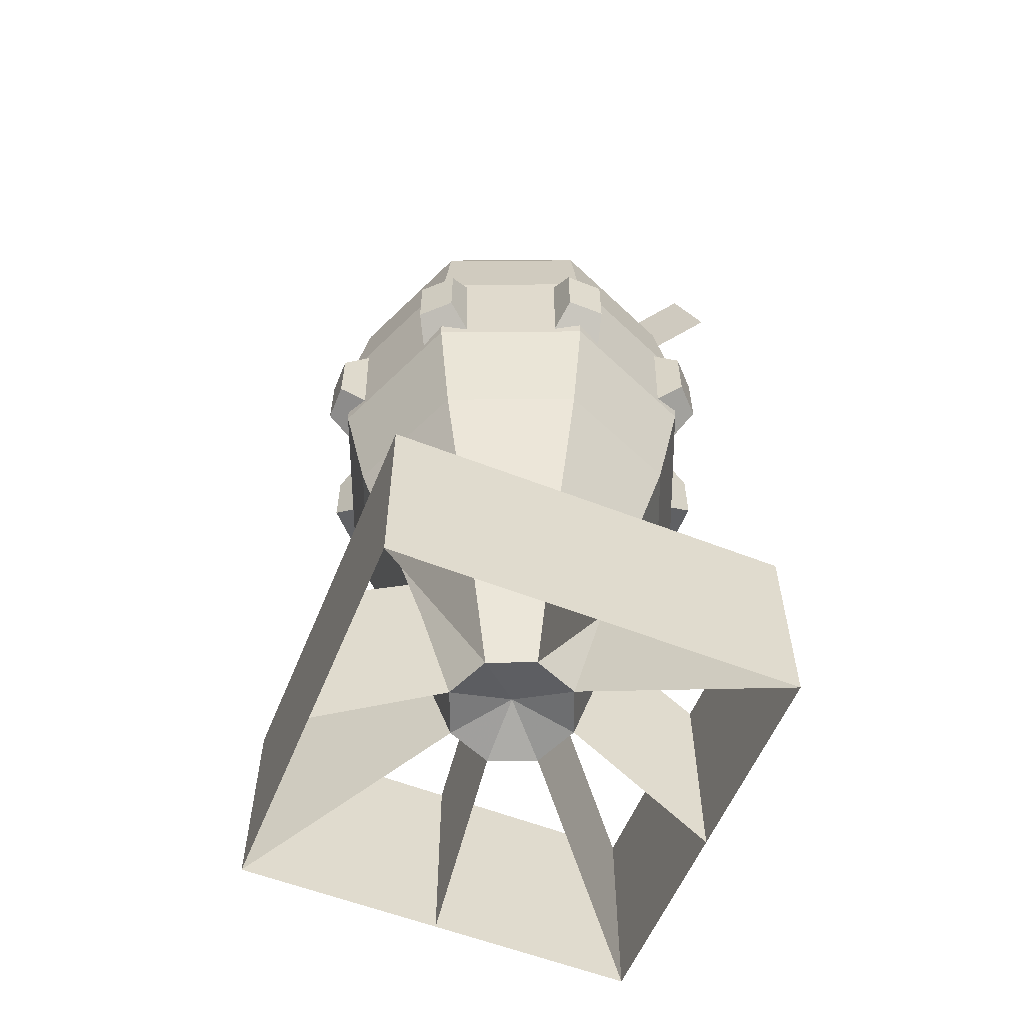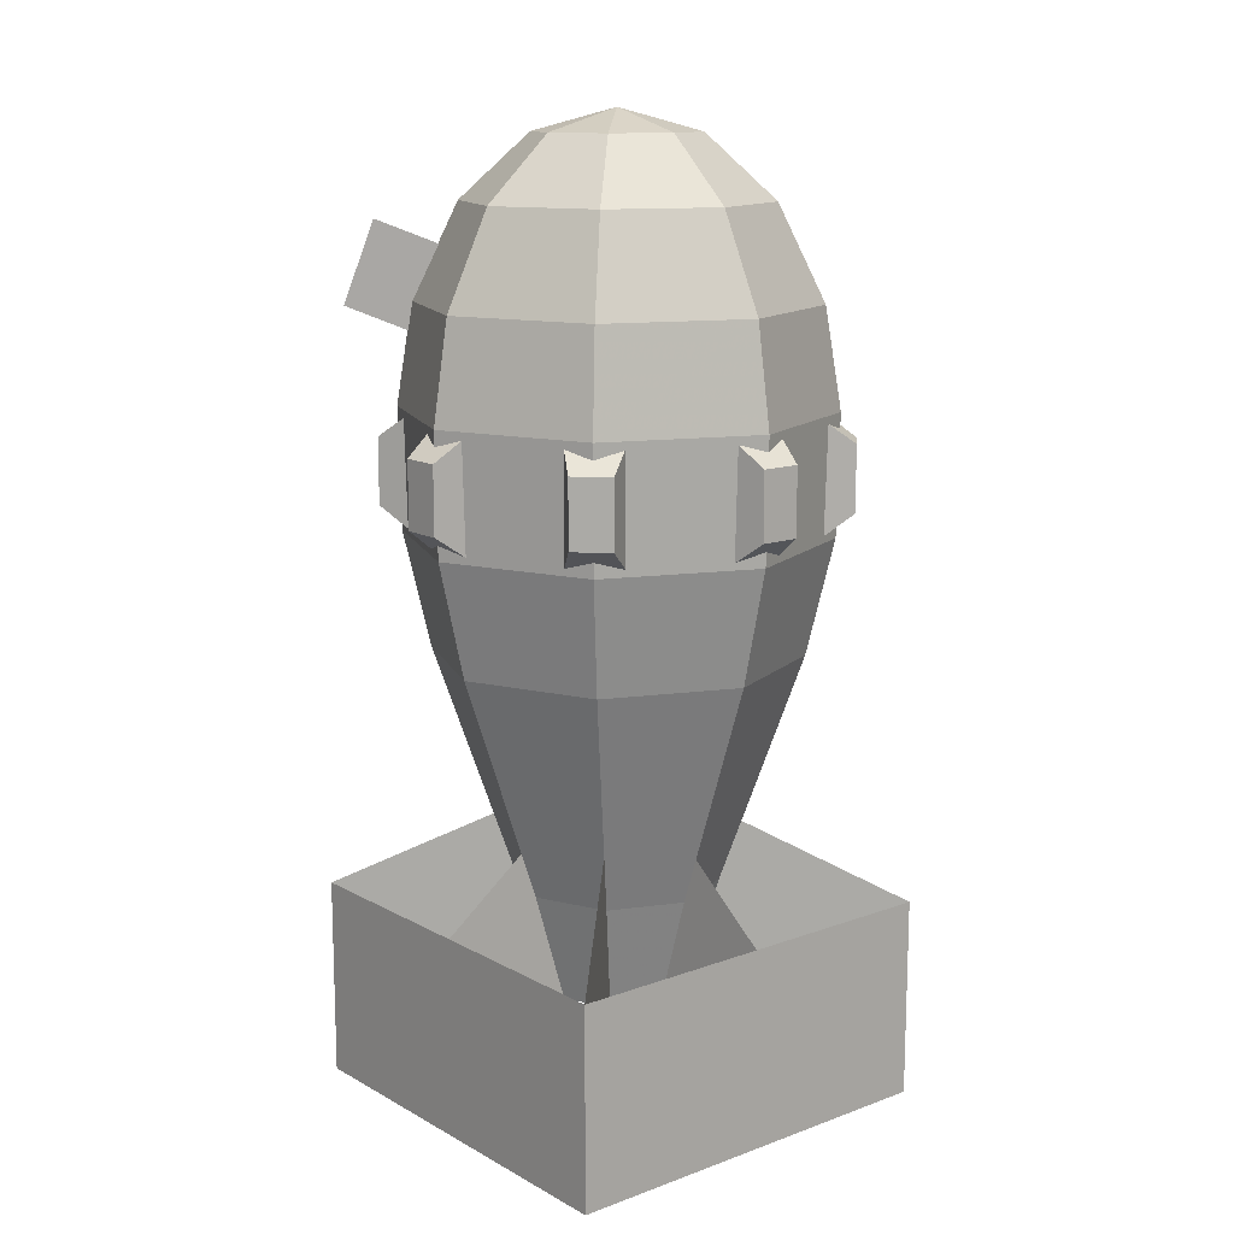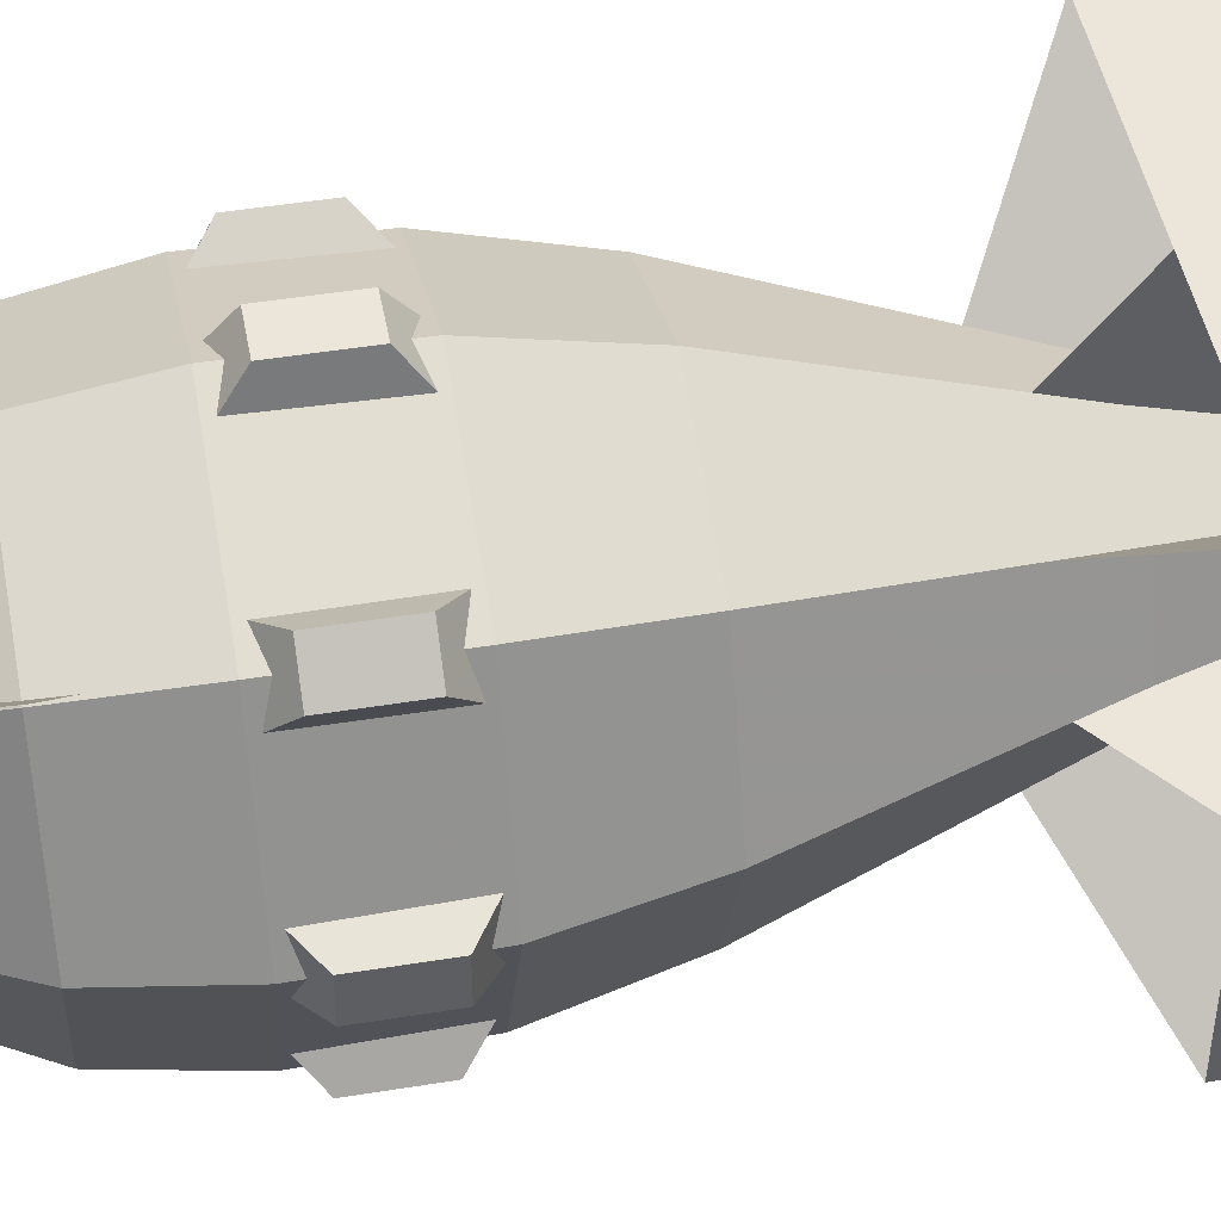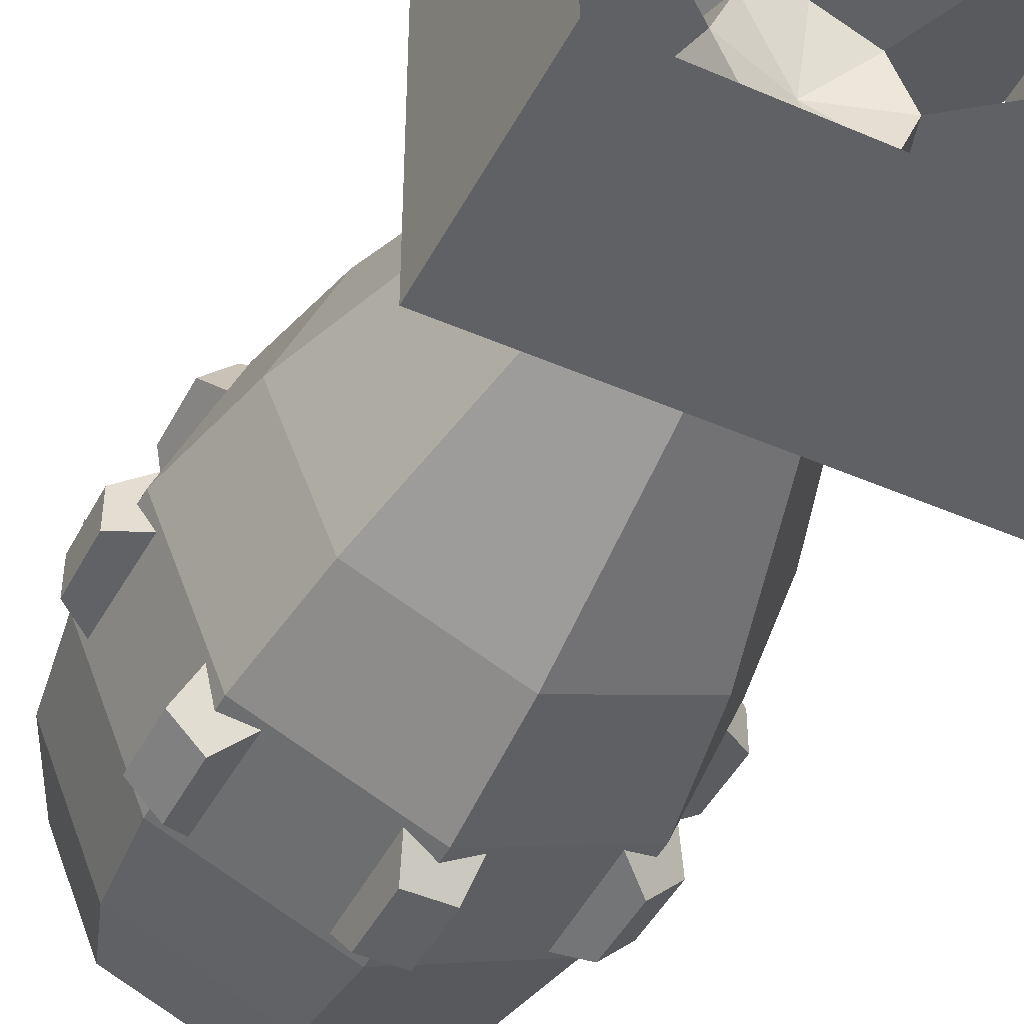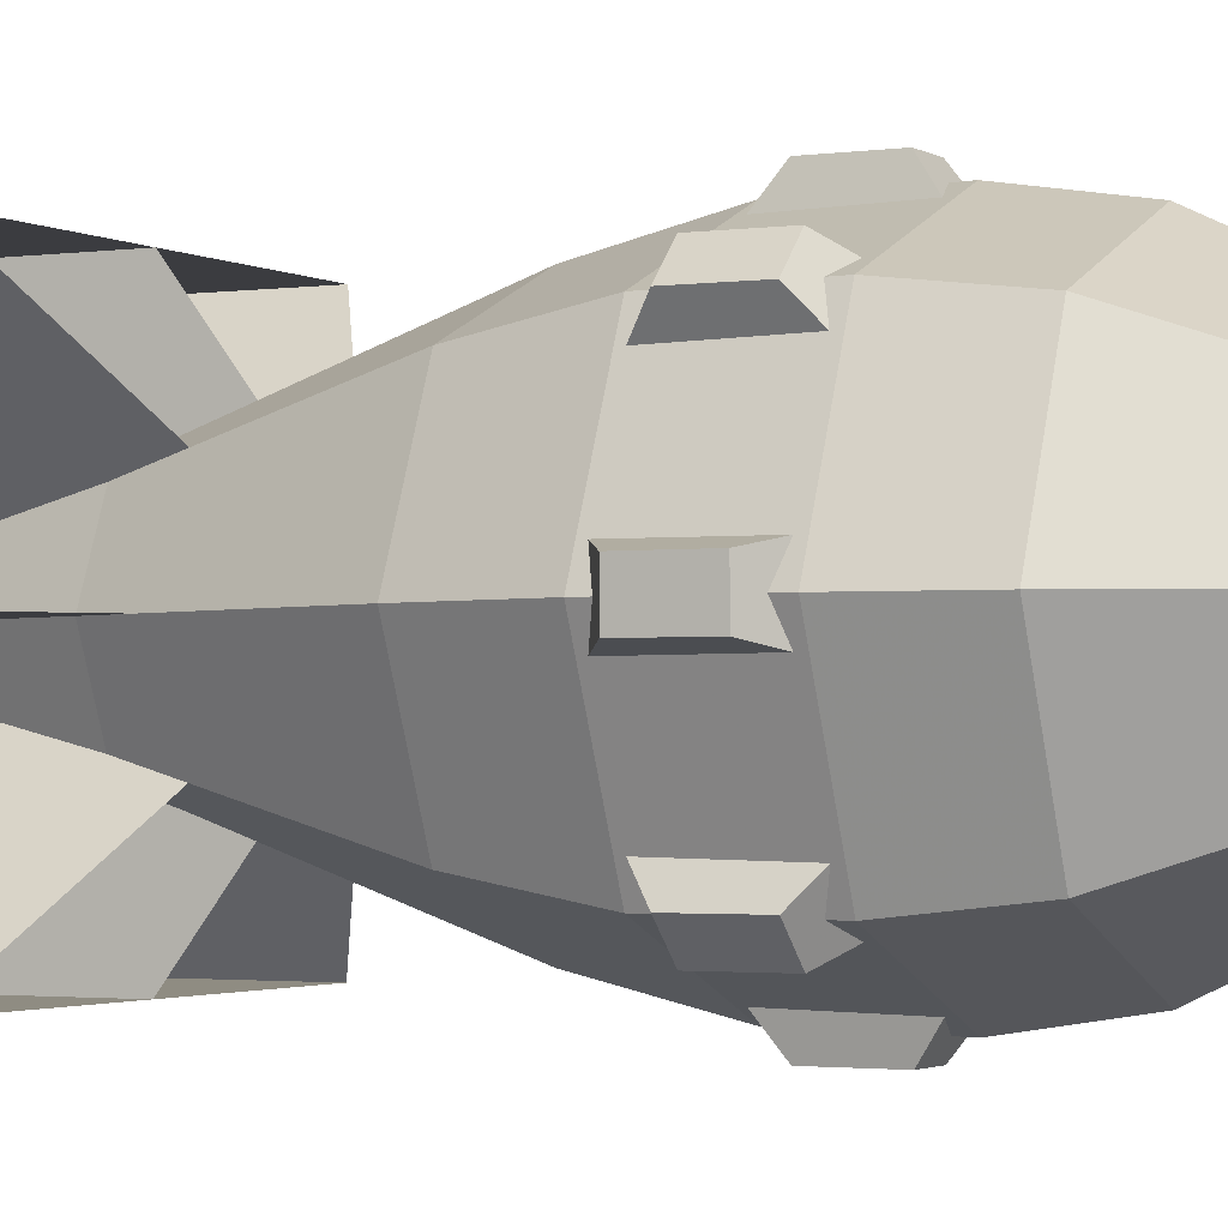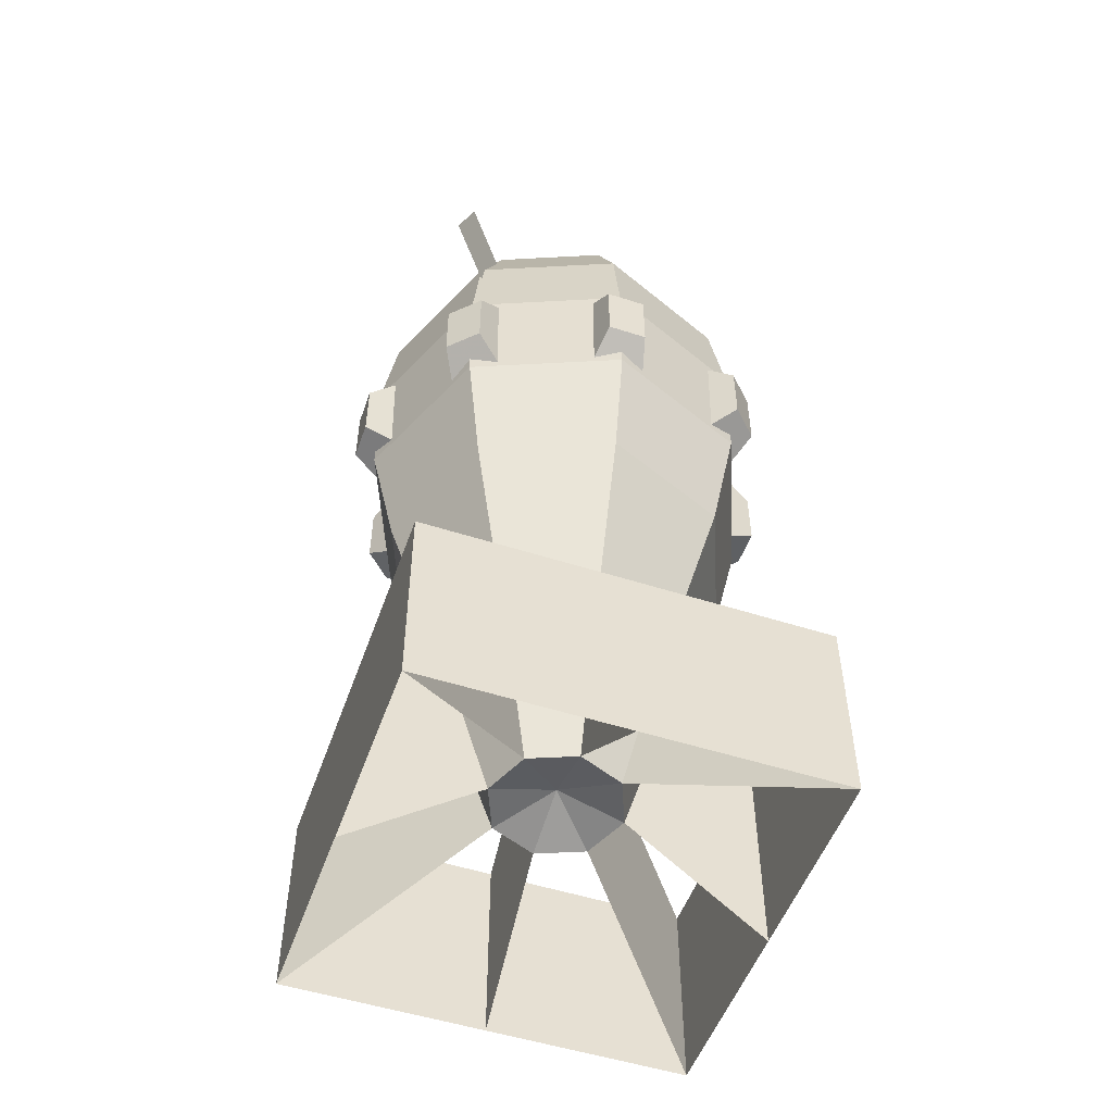
<metadata>
{"format":"obj","ext":"obj","renderer":"f3d","projection":"perspective","resolution":1024,"background":"white","views":[{"elev":-57.8,"azim":67.9,"up":"+Z"},{"elev":13.1,"azim":-129.4,"up":"+Z"},{"elev":46.9,"azim":79.5,"up":"+Y"},{"elev":-46.1,"azim":153.5,"up":"+Y"},{"elev":-2.0,"azim":-62.7,"up":"+Y"},{"elev":-51.9,"azim":160.8,"up":"+Z"}]}
</metadata>
<code>
v 25.8 25.8 -128.1
v -1e-06 36.49 -128.1
v -25.8 25.8 -128.1
v -36.49 0 -128.1
v -25.8 -25.8 -128.1
v -1e-06 -36.49 -128.1
v 25.8 -25.8 -128.1
v 36.49 0 -128.1
v 46.32 46.32 -45.51
v 0 65.51 -45.51
v -46.32 46.32 -45.51
v -65.51 -0 -45.51
v -46.32 -46.32 -45.51
v 0 -65.51 -45.51
v 46.32 -46.32 -45.51
v 65.51 -0 -45.51
v 53.12 53.12 -3.99
v 0 75.12 -3.99
v -53.12 53.12 -3.99
v -75.12 0 -3.99
v -53.12 -53.12 -3.99
v 0 -75.12 -3.99
v 53.12 -53.12 -3.99
v 75.12 0 -3.99
v 17.11 17.11 -168.7
v 0 24.2 -168.7
v 0 0 -161.1
v -17.11 17.11 -168.7
v -24.2 0 -168.7
v -17.11 -17.11 -168.7
v 0 -24.2 -168.7
v 17.11 -17.11 -168.7
v 24.2 0 -168.7
v 53.72 53.72 39.38
v 0 75.97 39.38
v 0 70.19 75.43
v 49.63 49.63 75.43
v -53.72 53.72 39.38
v -49.63 49.63 75.43
v -75.97 0 39.38
v -70.19 0 75.43
v -53.72 -53.72 39.38
v -49.63 -49.63 75.43
v 0 -75.97 39.38
v 0 -70.19 75.43
v 53.72 -53.72 39.38
v 49.63 -49.63 75.43
v 75.97 0 39.38
v 70.19 0 75.43
v 0 53.72 109.3
v 37.99 37.99 109.3
v -37.99 37.99 109.3
v -53.72 0 109.3
v -37.99 -37.99 109.3
v 0 -53.72 109.3
v 37.99 -37.99 109.3
v 53.72 0 109.3
v 0 29.07 132
v 20.56 20.56 132
v -20.56 20.56 132
v -29.07 0 132
v -20.56 -20.56 132
v 0 -29.07 132
v 20.56 -20.56 132
v 29.07 0 132
v 0 0 140
v -73.47 -73.47 -134.5
v 73.47 -73.47 -134.5
v -73.47 73.47 -134.5
v 73.47 73.47 -134.5
v -73.47 73.47 -206.8
v 73.47 73.47 -206.8
v -73.47 -73.47 -206.8
v 73.47 -73.47 -206.8
v 24.2 0 -96.83
v 73.47 0 -134.5
v 24.2 0 -168.7
v 73.47 0 -206.8
v 17.11 17.11 -96.83
v 73.47 73.47 -134.5
v 17.11 17.11 -168.7
v 73.47 73.47 -206.8
v 17.11 -17.11 -96.83
v 73.47 -73.47 -134.5
v 17.11 -17.11 -168.7
v 73.47 -73.47 -206.8
v 0 24.2 -96.83
v 0 73.47 -134.5
v 0 24.2 -168.7
v 0 73.47 -206.8
v -17.11 17.11 -96.83
v -73.47 73.47 -134.5
v -17.11 17.11 -168.7
v -73.47 73.47 -206.8
v -24.2 0 -96.83
v -73.47 0 -134.5
v -24.2 0 -168.7
v -73.47 0 -206.8
v -17.11 -17.11 -96.83
v -73.47 -73.47 -134.5
v -17.11 -17.11 -168.7
v -73.47 -73.47 -206.8
v 0 -24.2 -96.83
v 0 -73.47 -134.5
v 0 -24.2 -168.7
v 0 -73.47 -206.8
v -10.78 67.24 39.95
v 10.78 67.24 39.95
v -7.139 81.51 29.69
v 7.139 81.51 29.69
v -7.139 81.51 5.906
v 7.139 81.51 5.906
v -10.78 67.24 -4.347
v 10.78 67.24 -4.347
v 39.92 55.16 39.95
v 55.16 39.92 39.95
v 52.59 62.69 29.69
v 62.69 52.59 29.69
v 52.59 62.69 5.906
v 62.69 52.59 5.906
v 39.92 55.16 -4.347
v 55.16 39.92 -4.347
v 67.24 10.78 39.95
v 67.24 -10.78 39.95
v 81.51 7.139 29.69
v 81.51 -7.139 29.69
v 81.51 7.139 5.906
v 81.51 -7.139 5.906
v 67.24 10.78 -4.347
v 67.24 -10.78 -4.347
v -39.92 -55.16 39.95
v -55.16 -39.92 39.95
v -52.59 -62.69 29.69
v -62.69 -52.59 29.69
v -52.59 -62.69 5.906
v -62.69 -52.59 5.906
v -39.92 -55.16 -4.347
v -55.16 -39.92 -4.347
v 10.78 -67.24 39.95
v -10.78 -67.24 39.95
v 7.139 -81.51 29.69
v -7.139 -81.51 29.69
v 7.139 -81.51 5.906
v -7.139 -81.51 5.906
v 10.78 -67.24 -4.347
v -10.78 -67.24 -4.347
v 55.16 -39.92 39.95
v 39.92 -55.16 39.95
v 62.69 -52.59 29.69
v 52.59 -62.69 29.69
v 62.69 -52.59 5.906
v 52.59 -62.69 5.906
v 55.16 -39.92 -4.347
v 39.92 -55.16 -4.347
v -55.16 39.92 39.95
v -39.92 55.16 39.95
v -62.69 52.59 29.69
v -52.59 62.69 29.69
v -62.69 52.59 5.906
v -52.59 62.69 5.906
v -55.16 39.92 -4.347
v -39.92 55.16 -4.347
v -67.24 -10.78 39.95
v -67.24 10.78 39.95
v -81.51 -7.139 29.69
v -81.51 7.139 29.69
v -81.51 -7.139 5.906
v -81.51 7.139 5.906
v -67.24 -10.78 -4.347
v -67.24 10.78 -4.347
v 36.55 38.31 92.07
v 56.84 59.58 103.1
v 44.68 45.81 62.68
v 64.97 67.08 73.72
f 2 10 1
f 1 10 9
f 3 11 2
f 2 11 10
f 4 12 3
f 3 12 11
f 5 13 4
f 4 13 12
f 6 14 5
f 5 14 13
f 7 15 6
f 6 15 14
f 8 16 7
f 7 16 15
f 1 9 8
f 8 9 16
f 9 10 17
f 17 10 18
f 10 11 18
f 18 11 19
f 19 11 20
f 20 11 12
f 12 13 20
f 20 13 21
f 13 14 21
f 21 14 22
f 14 15 22
f 22 15 23
f 15 16 23
f 23 16 24
f 16 9 24
f 24 9 17
f 34 35 37
f 37 35 36
f 35 38 36
f 36 38 39
f 39 38 41
f 41 38 40
f 40 42 41
f 41 42 43
f 42 44 43
f 43 44 45
f 44 46 45
f 45 46 47
f 47 46 49
f 49 46 48
f 48 34 49
f 49 34 37
f 37 36 51
f 51 36 50
f 36 39 50
f 50 39 52
f 53 52 41
f 41 52 39
f 41 43 53
f 53 43 54
f 43 45 54
f 54 45 55
f 45 47 55
f 55 47 56
f 56 47 57
f 57 47 49
f 49 37 57
f 57 37 51
f 51 50 59
f 59 50 58
f 50 52 58
f 58 52 60
f 52 53 60
f 60 53 61
f 53 54 61
f 61 54 62
f 54 55 62
f 62 55 63
f 55 56 63
f 63 56 64
f 56 57 64
f 64 57 65
f 57 51 65
f 65 51 59
f 26 25 27
f 28 26 27
f 29 28 27
f 30 29 27
f 31 30 27
f 32 31 27
f 33 32 27
f 25 33 27
f 59 58 66
f 58 60 66
f 60 61 66
f 61 62 66
f 62 63 66
f 63 64 66
f 64 65 66
f 65 59 66
f 2 1 26
f 26 1 25
f 3 2 28
f 28 2 26
f 4 3 29
f 29 3 28
f 5 4 30
f 30 4 29
f 6 5 31
f 31 5 30
f 7 6 32
f 32 6 31
f 8 7 33
f 33 7 32
f 1 8 25
f 25 8 33
f 17 18 34
f 34 18 35
f 18 19 35
f 35 19 38
f 19 20 38
f 38 20 40
f 20 21 40
f 40 21 42
f 21 22 42
f 42 22 44
f 22 23 44
f 44 23 46
f 23 24 46
f 46 24 48
f 24 17 48
f 48 17 34
f 69 70 71
f 71 70 72
f 73 74 67
f 67 74 68
f 68 74 70
f 70 74 72
f 73 67 71
f 71 67 69
f 75 76 77
f 77 76 78
f 79 80 81
f 81 80 82
f 83 84 85
f 85 84 86
f 87 88 89
f 89 88 90
f 91 92 93
f 93 92 94
f 95 96 97
f 97 96 98
f 99 100 101
f 101 100 102
f 103 104 105
f 105 104 106
f 107 108 109
f 109 108 110
f 109 110 111
f 111 110 112
f 111 112 113
f 113 112 114
f 108 114 110
f 110 114 112
f 113 107 111
f 111 107 109
f 115 116 117
f 117 116 118
f 117 118 119
f 119 118 120
f 119 120 121
f 121 120 122
f 116 122 118
f 118 122 120
f 121 115 119
f 119 115 117
f 123 124 125
f 125 124 126
f 125 126 127
f 127 126 128
f 127 128 129
f 129 128 130
f 124 130 126
f 126 130 128
f 129 123 127
f 127 123 125
f 131 132 133
f 133 132 134
f 133 134 135
f 135 134 136
f 135 136 137
f 137 136 138
f 132 138 134
f 134 138 136
f 137 131 135
f 135 131 133
f 139 140 141
f 141 140 142
f 141 142 143
f 143 142 144
f 143 144 145
f 145 144 146
f 140 146 142
f 142 146 144
f 145 139 143
f 143 139 141
f 147 148 149
f 149 148 150
f 149 150 151
f 151 150 152
f 151 152 153
f 153 152 154
f 148 154 150
f 150 154 152
f 153 147 151
f 151 147 149
f 155 156 157
f 157 156 158
f 157 158 159
f 159 158 160
f 159 160 161
f 161 160 162
f 156 162 158
f 158 162 160
f 161 155 159
f 159 155 157
f 163 164 165
f 165 164 166
f 165 166 167
f 167 166 168
f 167 168 169
f 169 168 170
f 164 170 166
f 166 170 168
f 169 163 167
f 167 163 165
f 171 172 173
f 173 172 174

</code>
